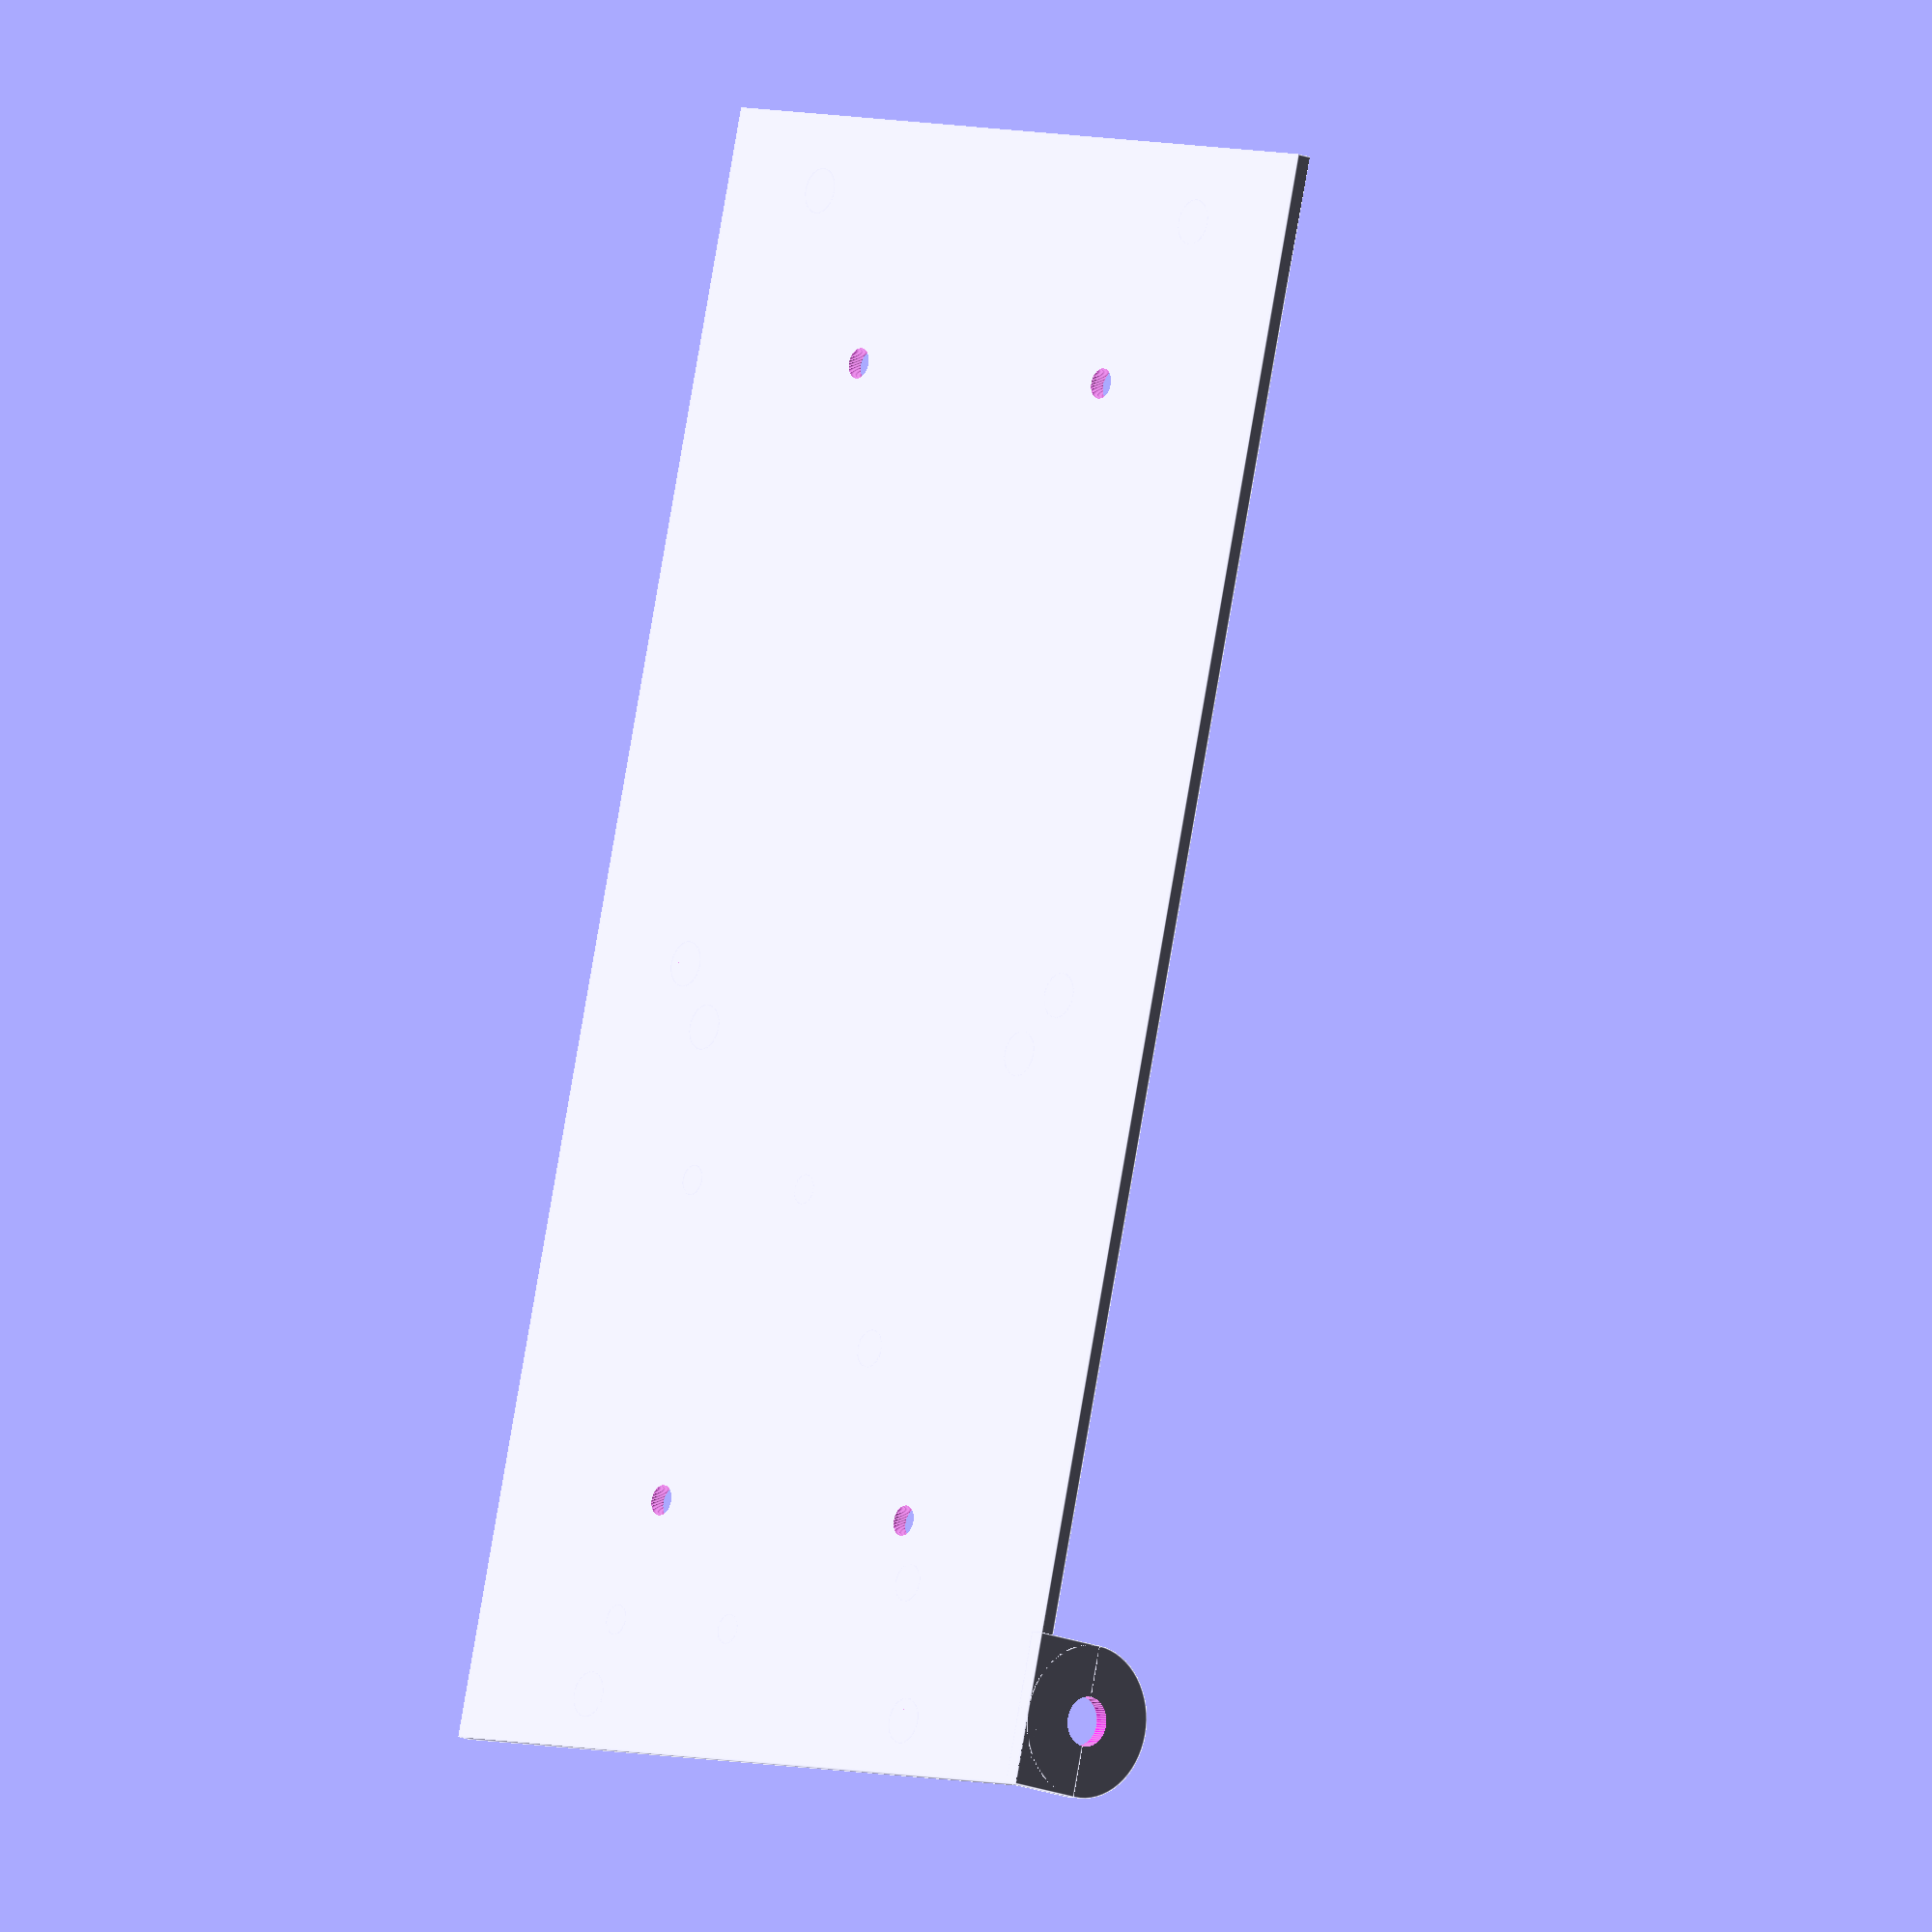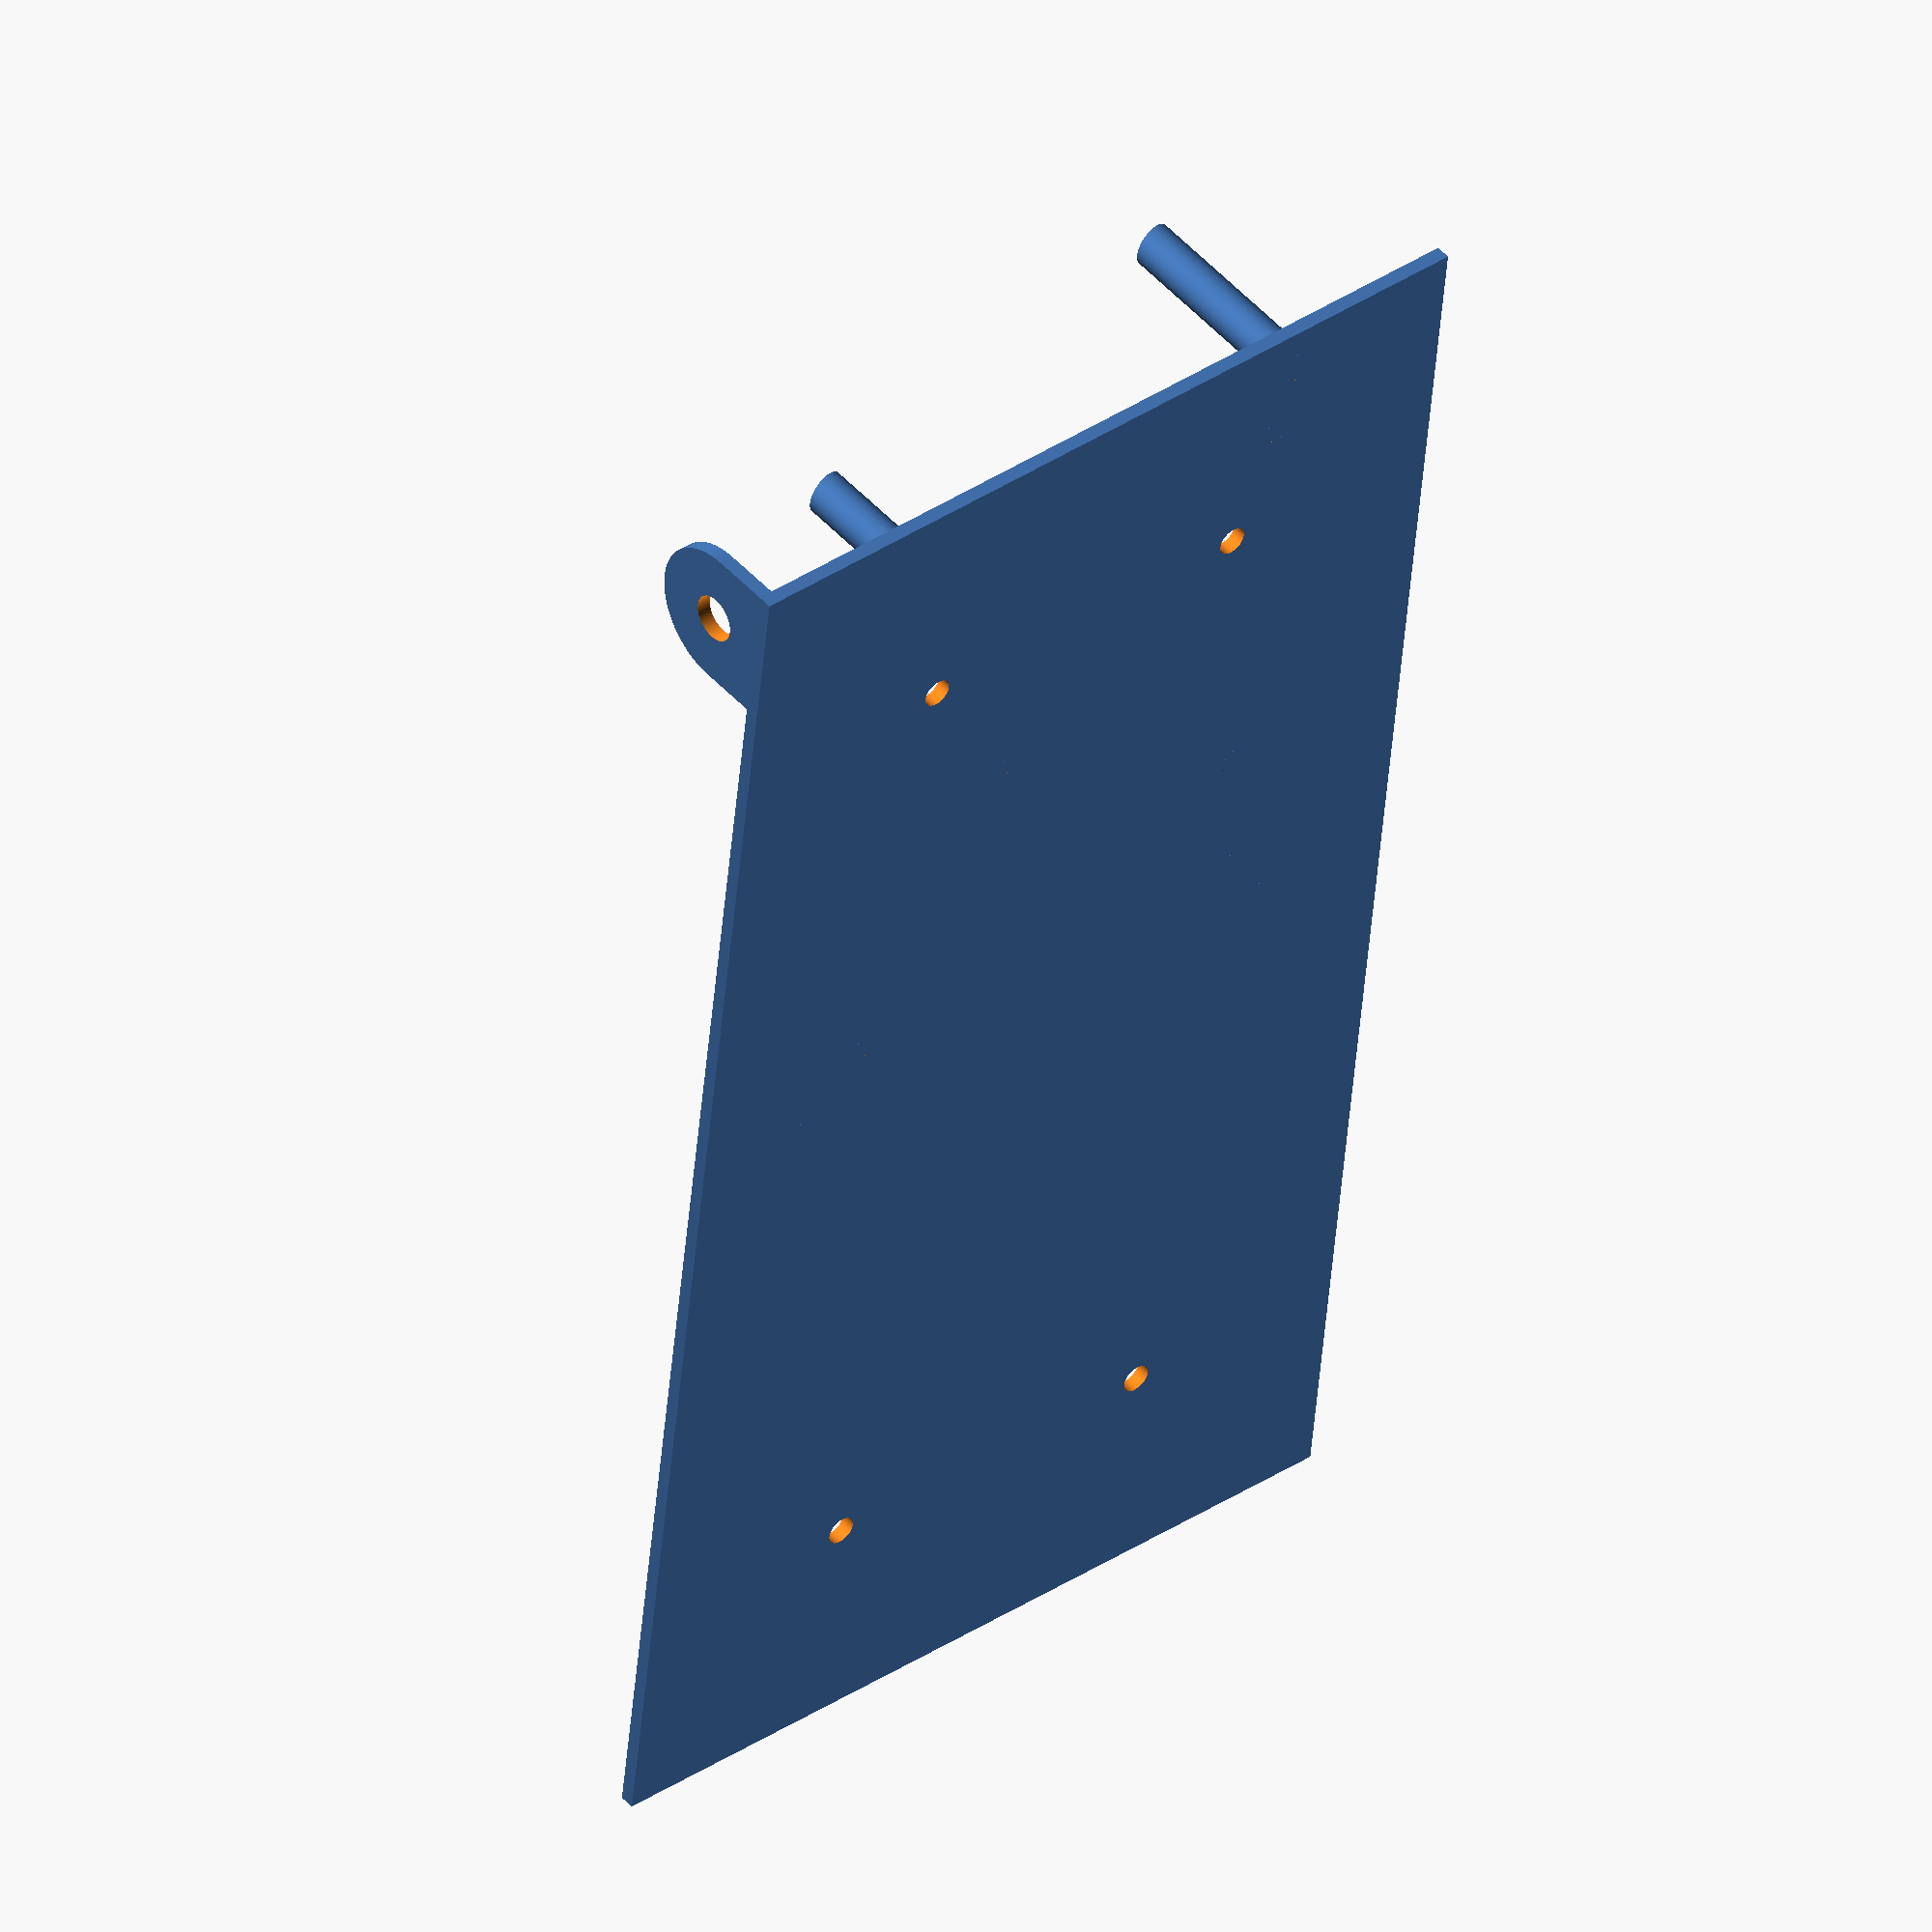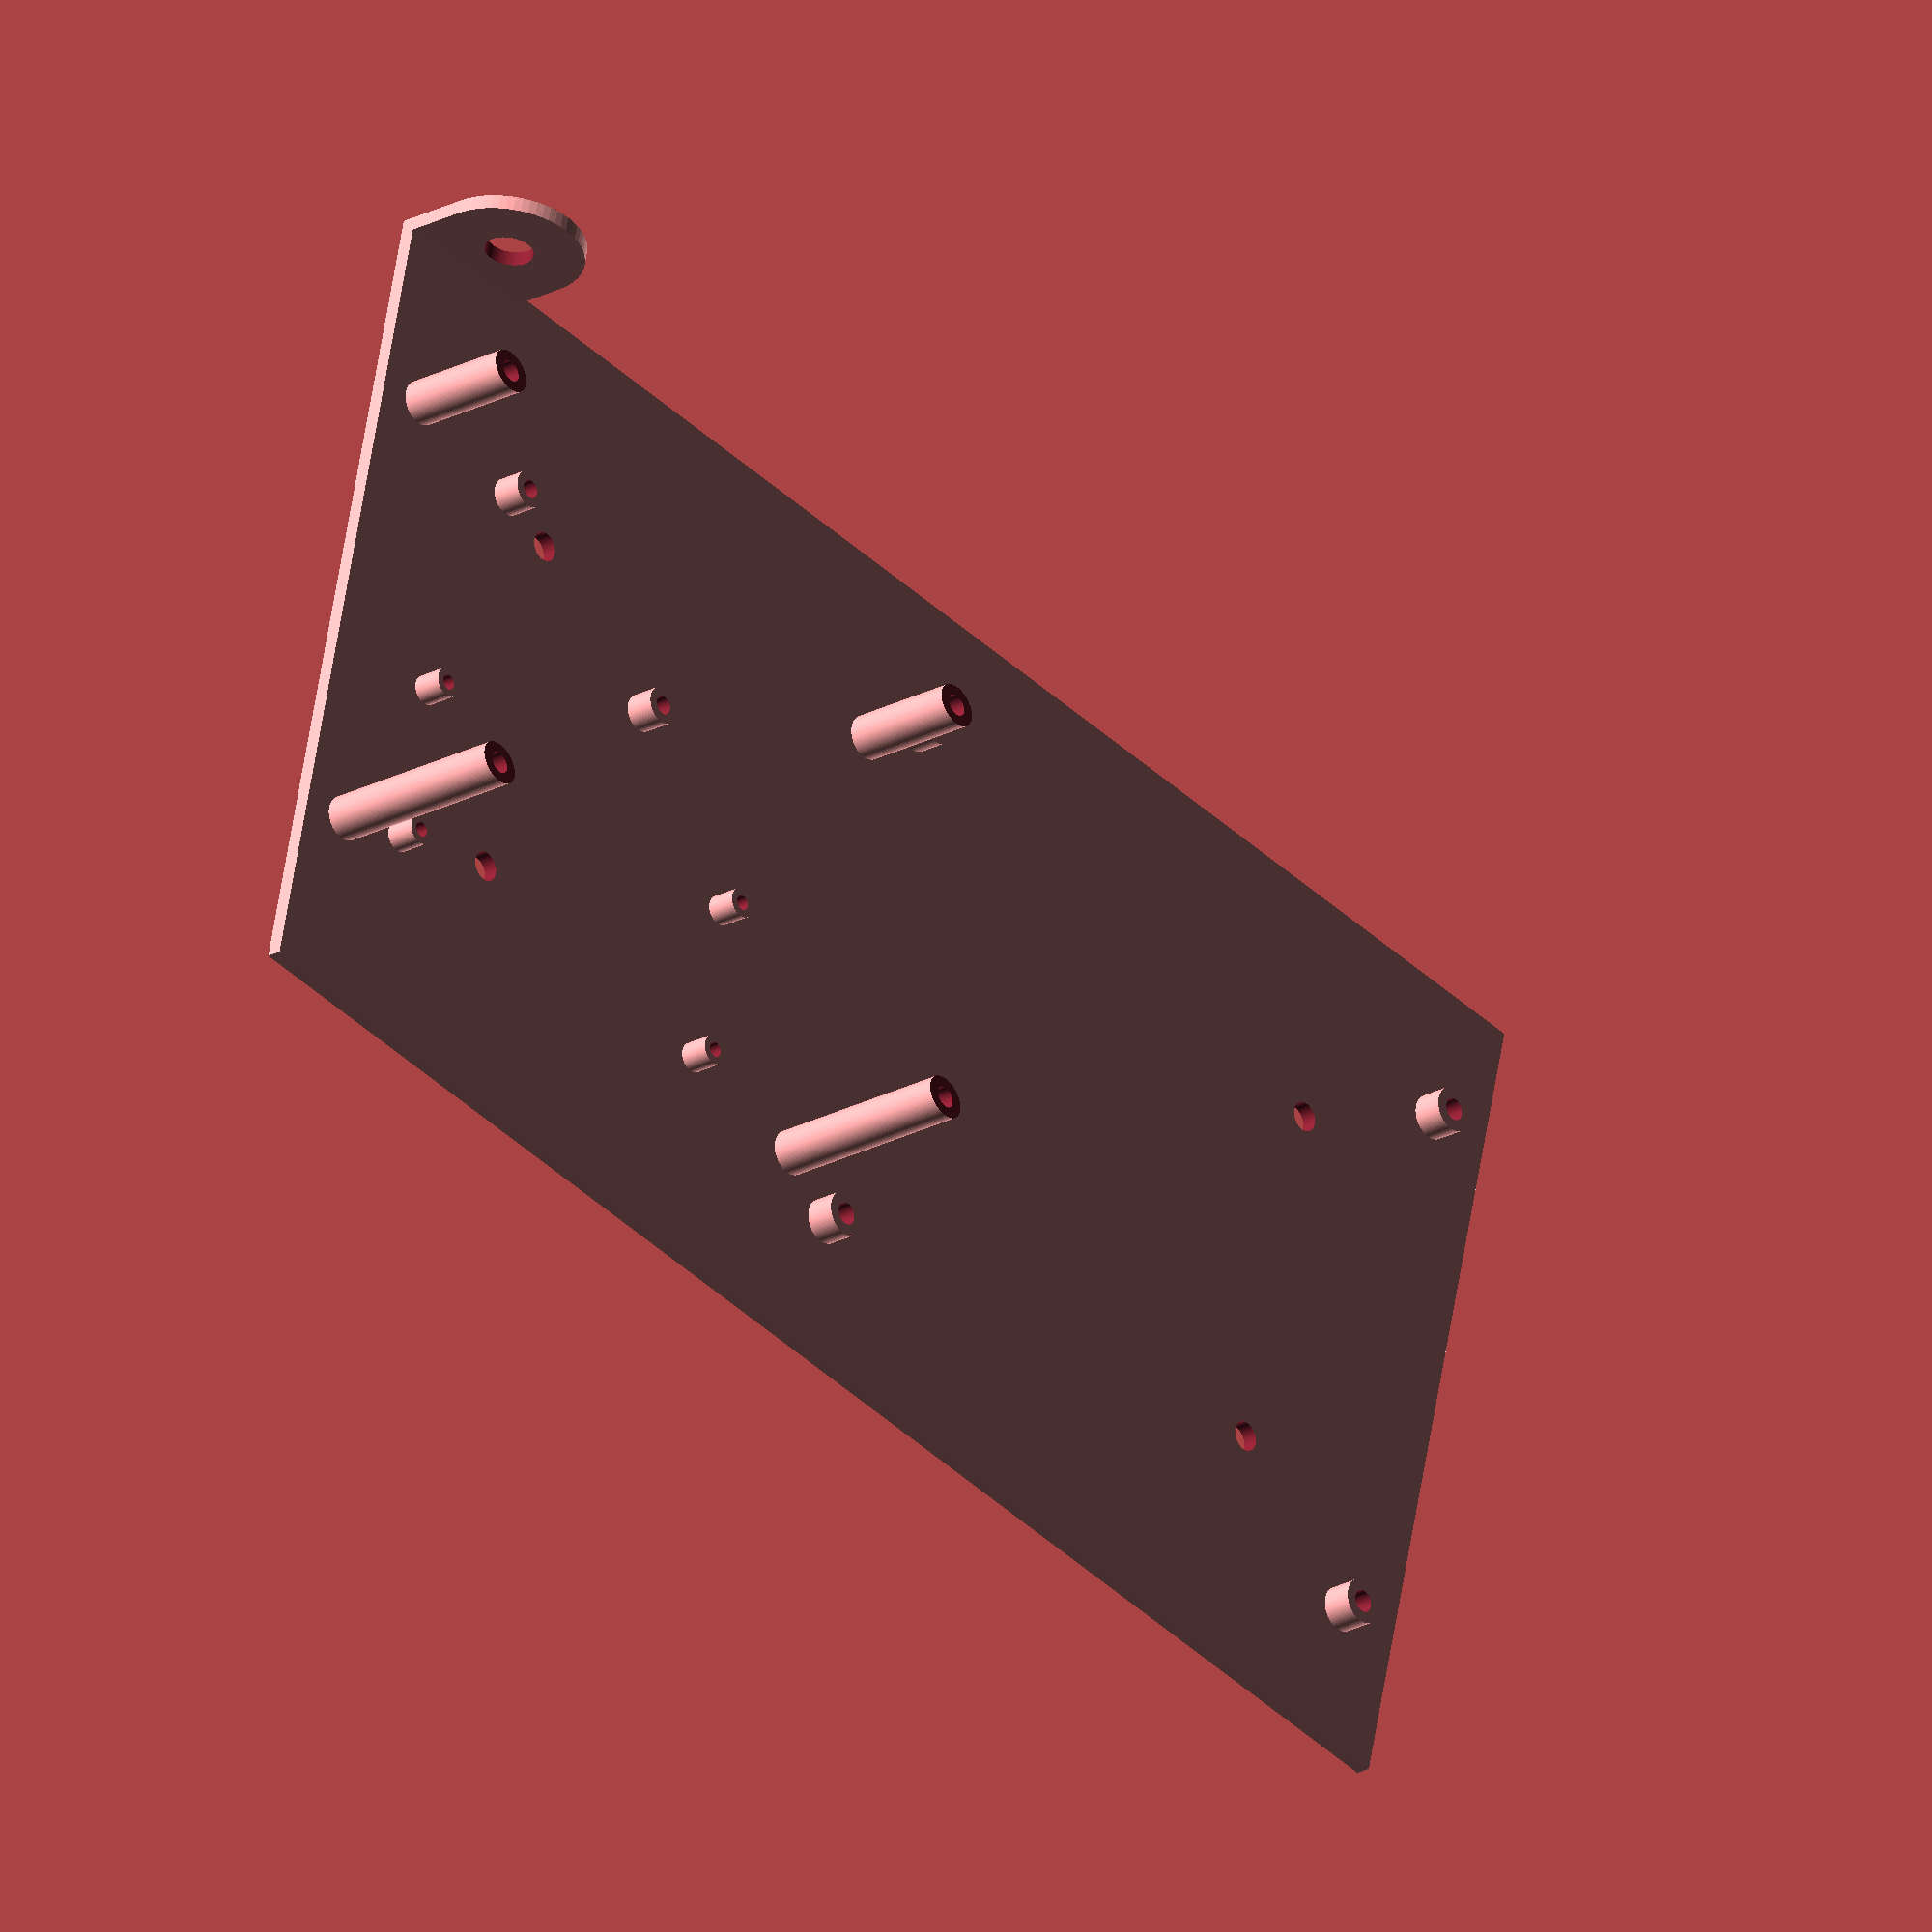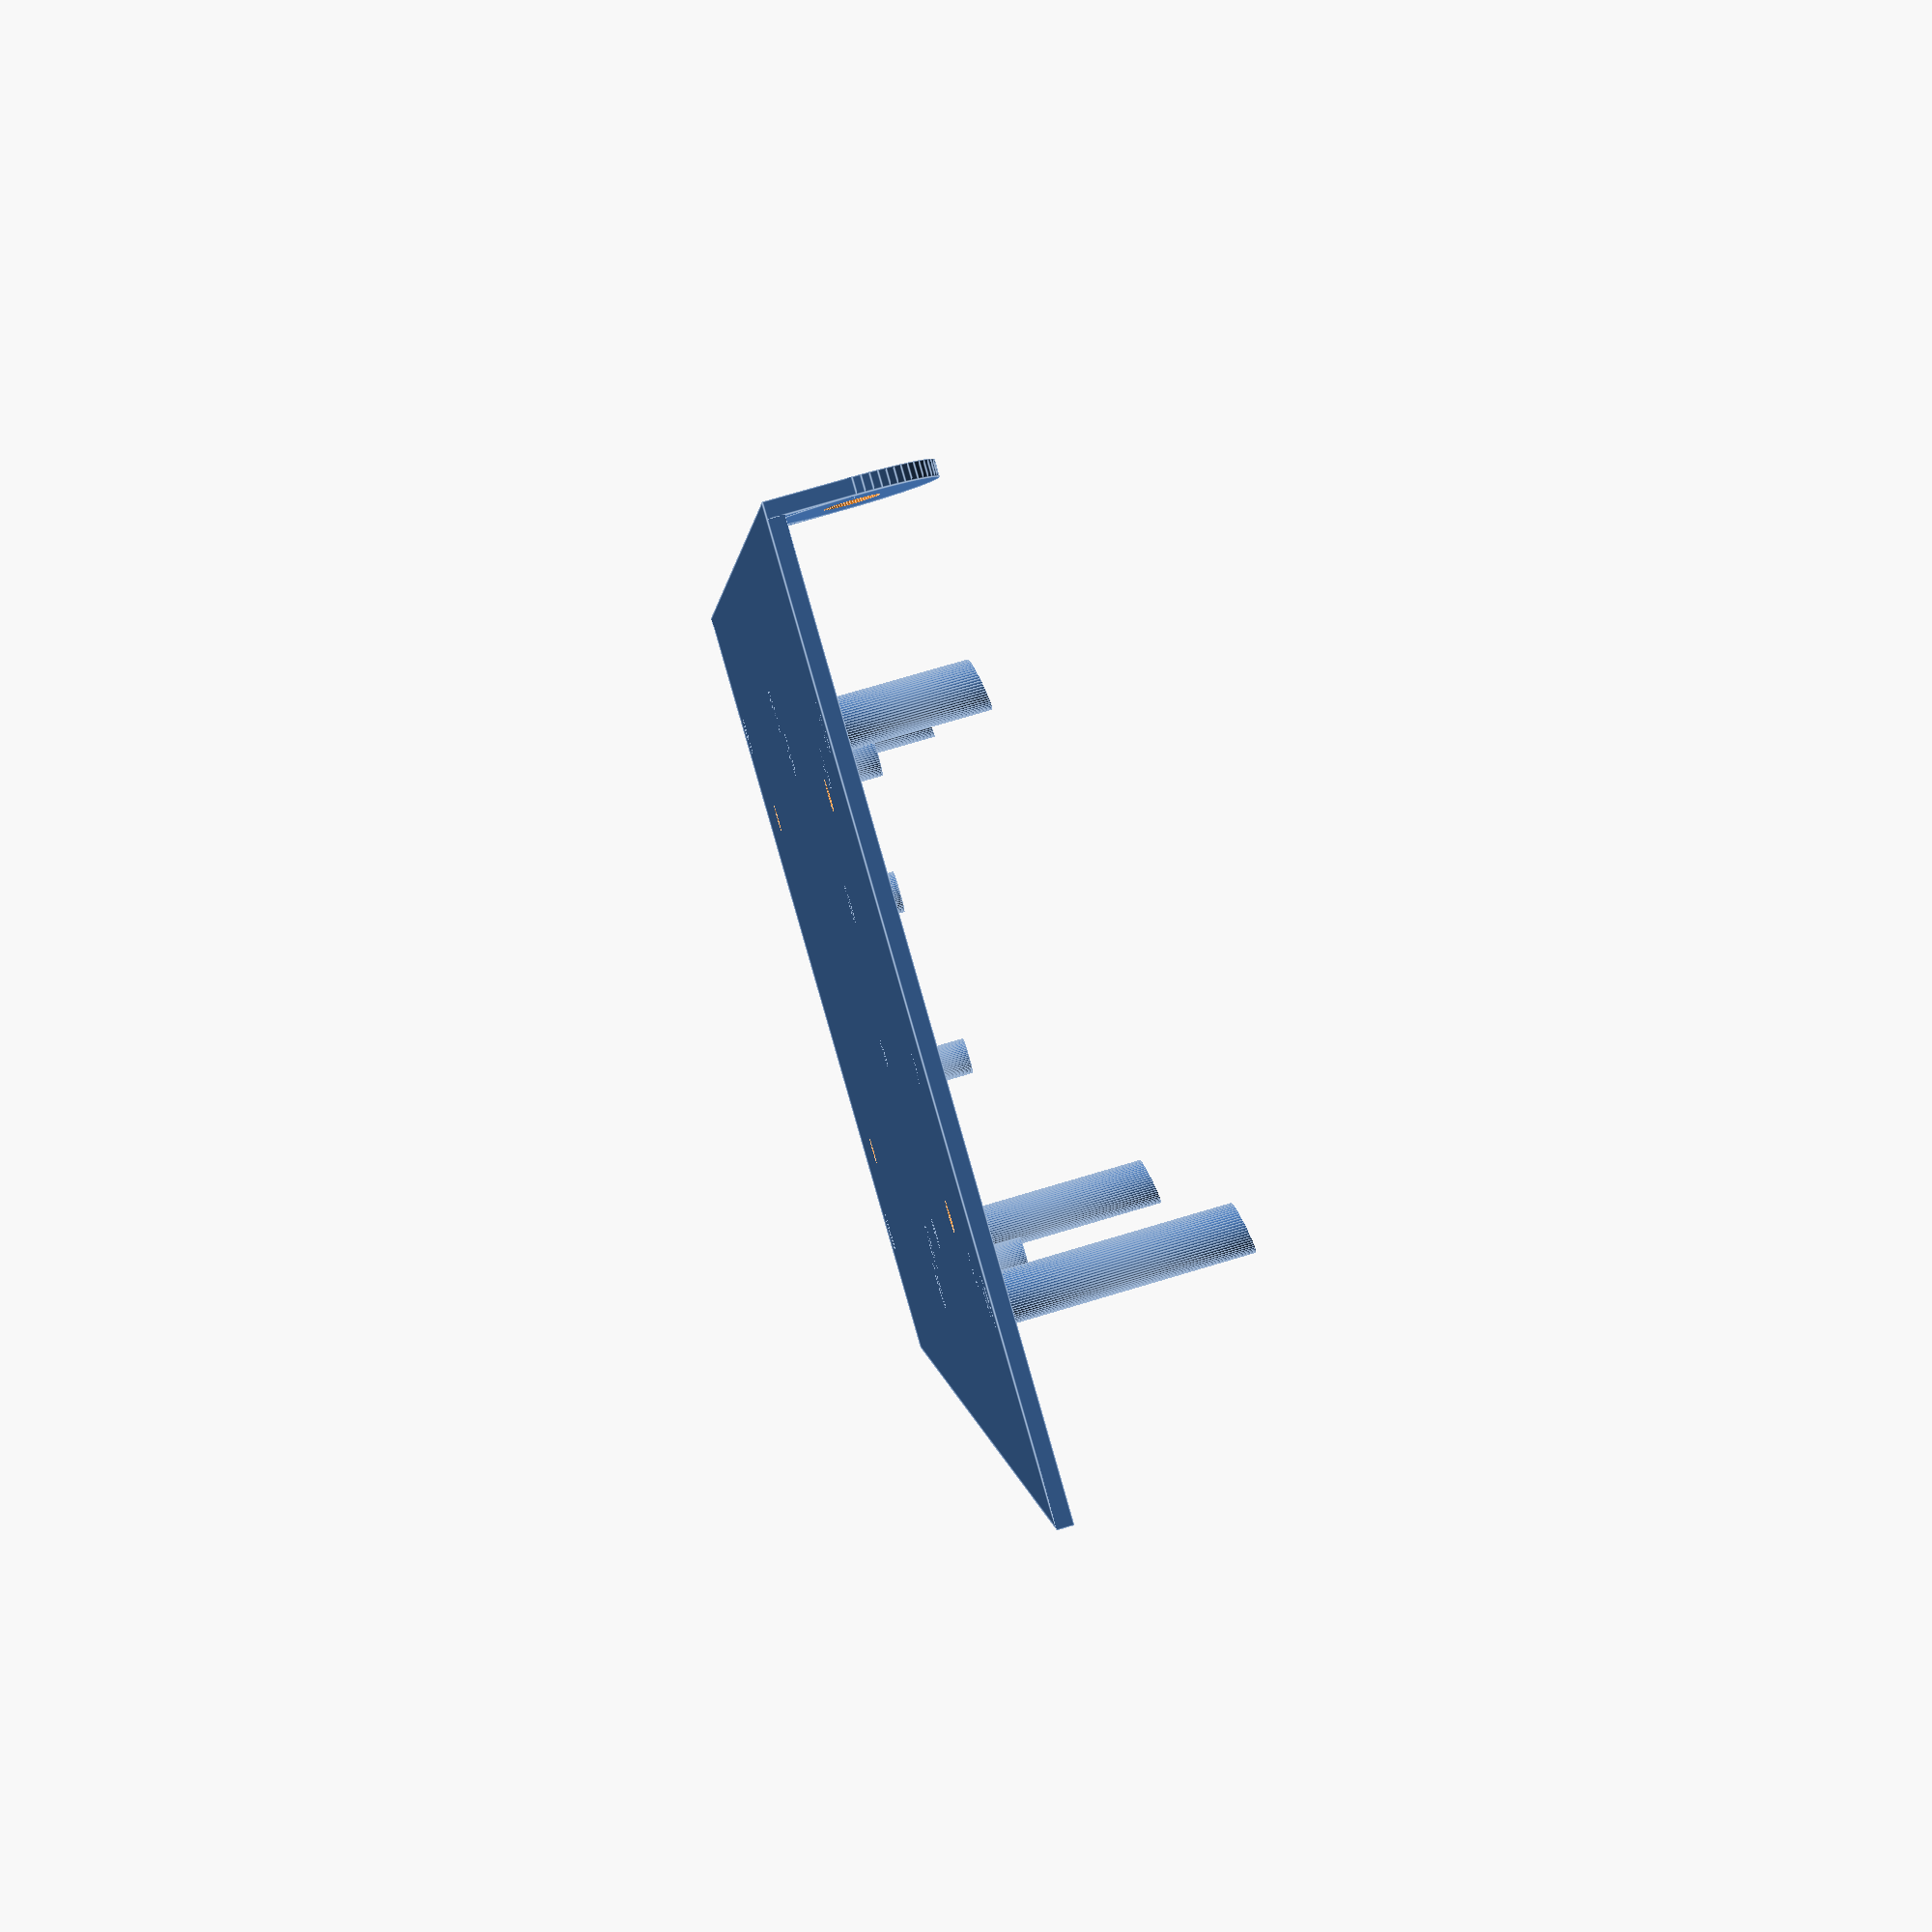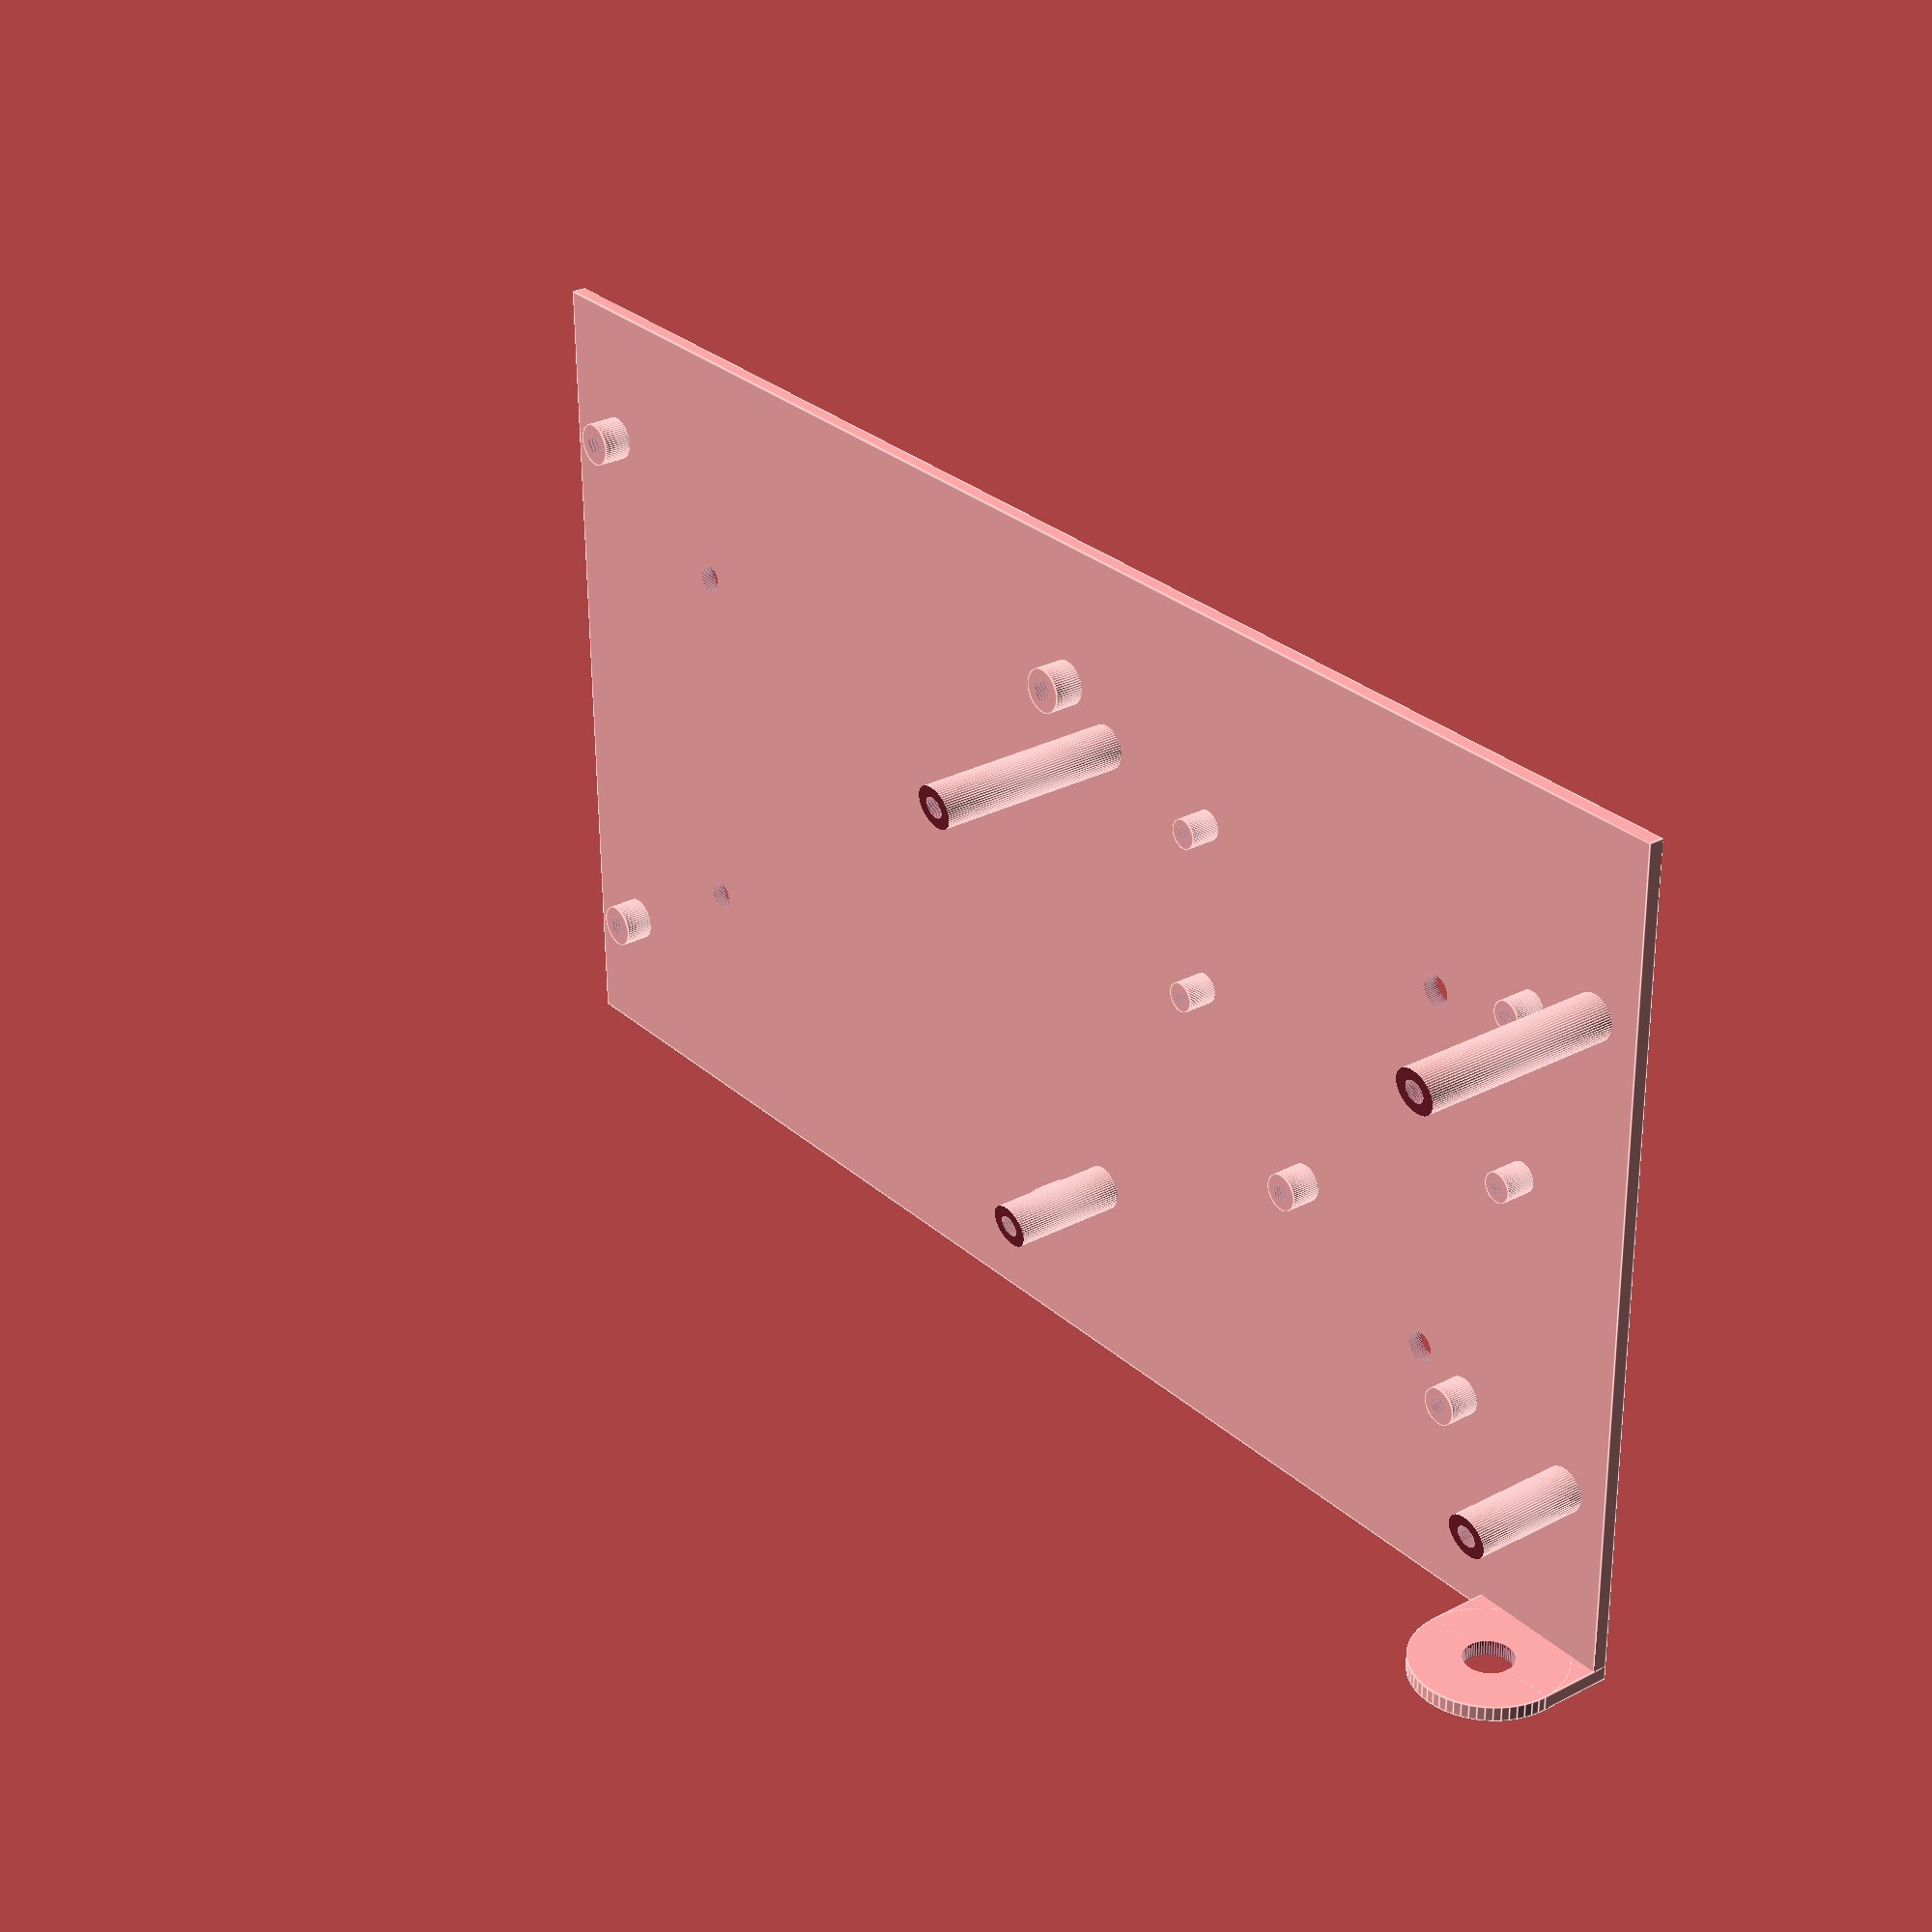
<openscad>
$fn=64;
outer_y = 115;
outer_x = 215;
legs_height = 6;

module bottom() {
  bottom_height = 2;

  module bottom_mounts() {
    translate([32, 32, -0.1]) cylinder(d = 4, h = bottom_height + 1);
    translate([32, 82, -0.1]) cylinder(d = 4, h = bottom_height + 1);

    translate([182, 32, -0.1]) cylinder(d = 4, h = bottom_height + 1);
    translate([182, 82, -0.1]) cylinder(d = 4, h = bottom_height + 1);
  }

  difference() {
    cube([outer_x, outer_y, bottom_height]);
    bottom_mounts();
  }
}

module bpi_m2_zero_mounts() {
  start_x = 140;
  start_y = 64;
  x_dist = 58;
  y_dist = 23;

  module mount() {
    difference() {
      cylinder(d = 4, h = legs_height);
      cylinder(d = 2, h = legs_height + 1);
    }
  }

  translate([start_x, start_y, 0]) mount();
  translate([start_x + x_dist, start_y, 0]) mount();
  translate([start_x, start_y + y_dist, 0]) mount();
  translate([start_x + x_dist, start_y + y_dist, 0]) mount();
}

module skr_14t_mounts() {
  x_dist = 102;
  y_dist = 77;
  start_x = 10;
  start_y = (outer_y - y_dist) / 2;

  module mount() {
    difference() {
      cylinder(d = 6, h = legs_height);
      cylinder(d = 3, h = legs_height + 1);
    }
  }

  translate([start_x, start_y, 0]) mount();
  translate([start_x + x_dist, start_y, 0]) mount();
  translate([start_x, start_y + y_dist, 0]) mount();
  translate([start_x + x_dist, start_y + y_dist, 0]) mount();
}


module display_mounts() {
  x_dist = 88;
  y_dist = 65;
  start_x = 120;
  start_y = (outer_y - y_dist) / 2;
  display_legs_height = 20;

  module mount(height) {
    difference() {
      cylinder(d = 6, h = height);
      cylinder(d = 3, h = height + 1);
    }
  }

  module mounts() {
    translate([start_x, start_y, 0]) mount(display_legs_height);
    translate([start_x + x_dist, start_y, 0]) mount(display_legs_height);
    translate([start_x, start_y + y_dist, 0]) mount(display_legs_height * 1.5);
    translate([start_x + x_dist, start_y + y_dist, 0]) mount(display_legs_height * 1.5);
  }

  difference() {
    mounts();
    translate([start_x - 10, start_y - 10, display_legs_height - 4]) rotate([10,0,0]) cube([x_dist + 20, y_dist + 20, 10]);
  }
}

module lm2596_mounts() {
  start_x = 160;
  start_y = 45;
  x_dist = 30;
  y_dist = -16;

  module mount() {
    difference() {
      cylinder(d = 5, h = legs_height);
      cylinder(d = 2.5, h = legs_height + 1);
    }
  }

  translate([start_x, start_y, 0]) mount();
  translate([start_x + x_dist, start_y + y_dist, 0]) mount();
}

module antenna_mount() {
  module wall() {
      translate([outer_x - 10, 2, 10]) rotate([90, 0, 0]) cylinder(d = 20, h = 2, $fn=64);
      translate([outer_x - 20, 0, 0]) cube([20, 2, 10]);
  }

  module hole() {
    translate([outer_x - 10, 2.1, 10]) rotate([90, 0, 0]) cylinder(d = 6.5, h = 3, $fn=64);
  }

  difference() {
    wall();
    hole();
  }
}

bottom();
skr_14t_mounts();
bpi_m2_zero_mounts();
lm2596_mounts();
display_mounts();
antenna_mount();

</openscad>
<views>
elev=195.8 azim=254.8 roll=310.6 proj=o view=edges
elev=312.6 azim=263.8 roll=140.3 proj=o view=solid
elev=23.3 azim=193.1 roll=312.4 proj=o view=wireframe
elev=104.4 azim=74.2 roll=286.6 proj=p view=edges
elev=330.6 azim=359.3 roll=52.6 proj=p view=edges
</views>
